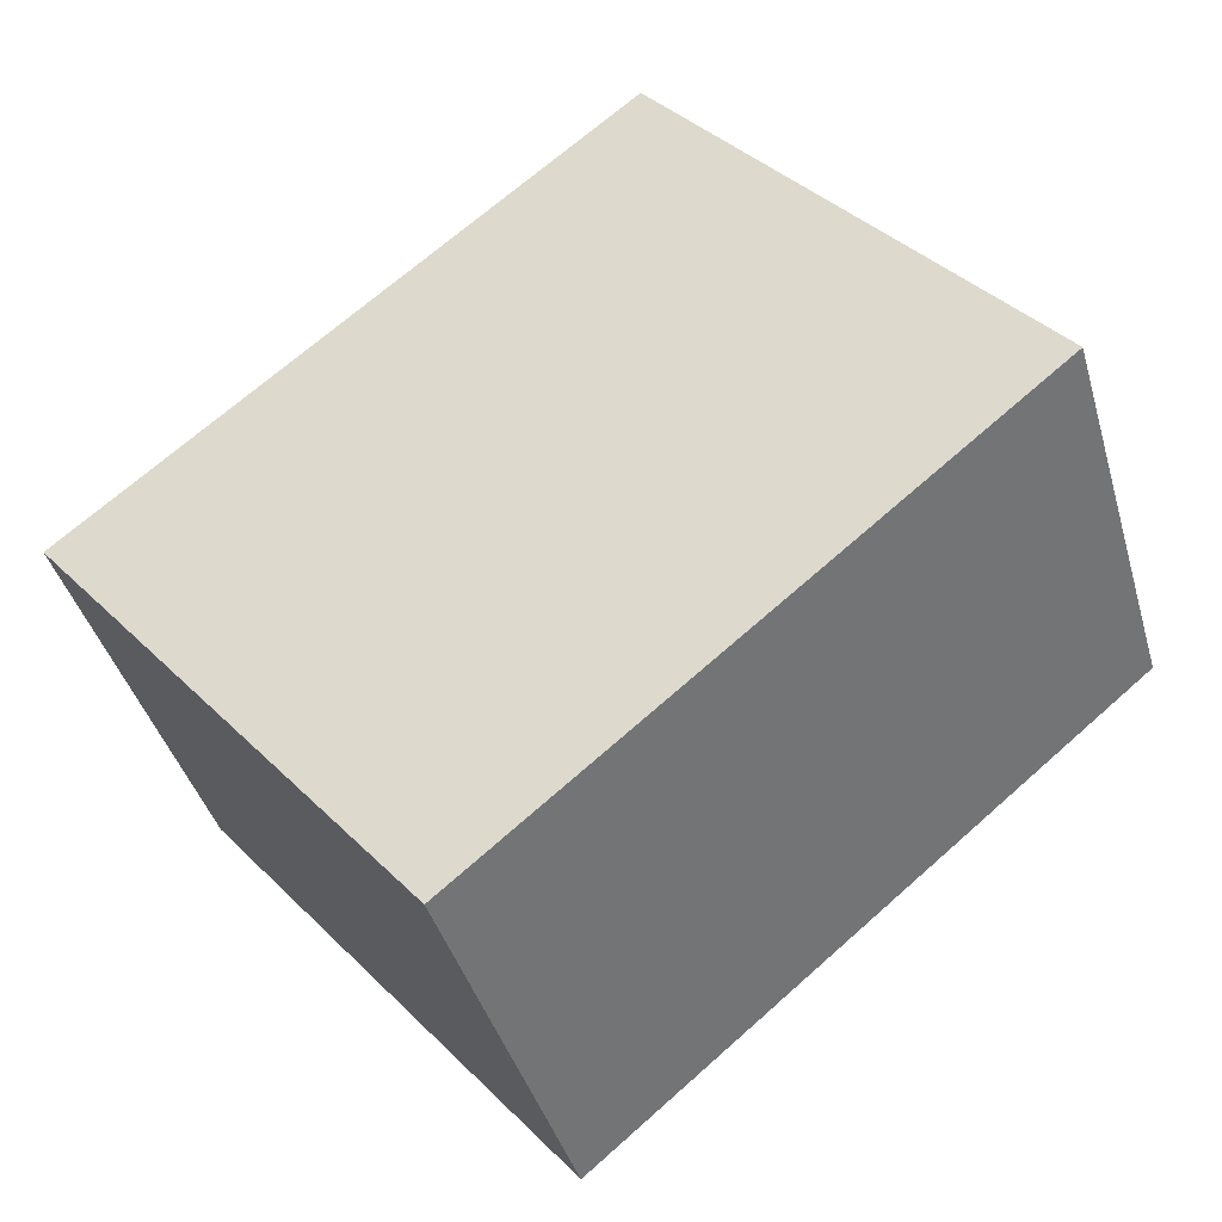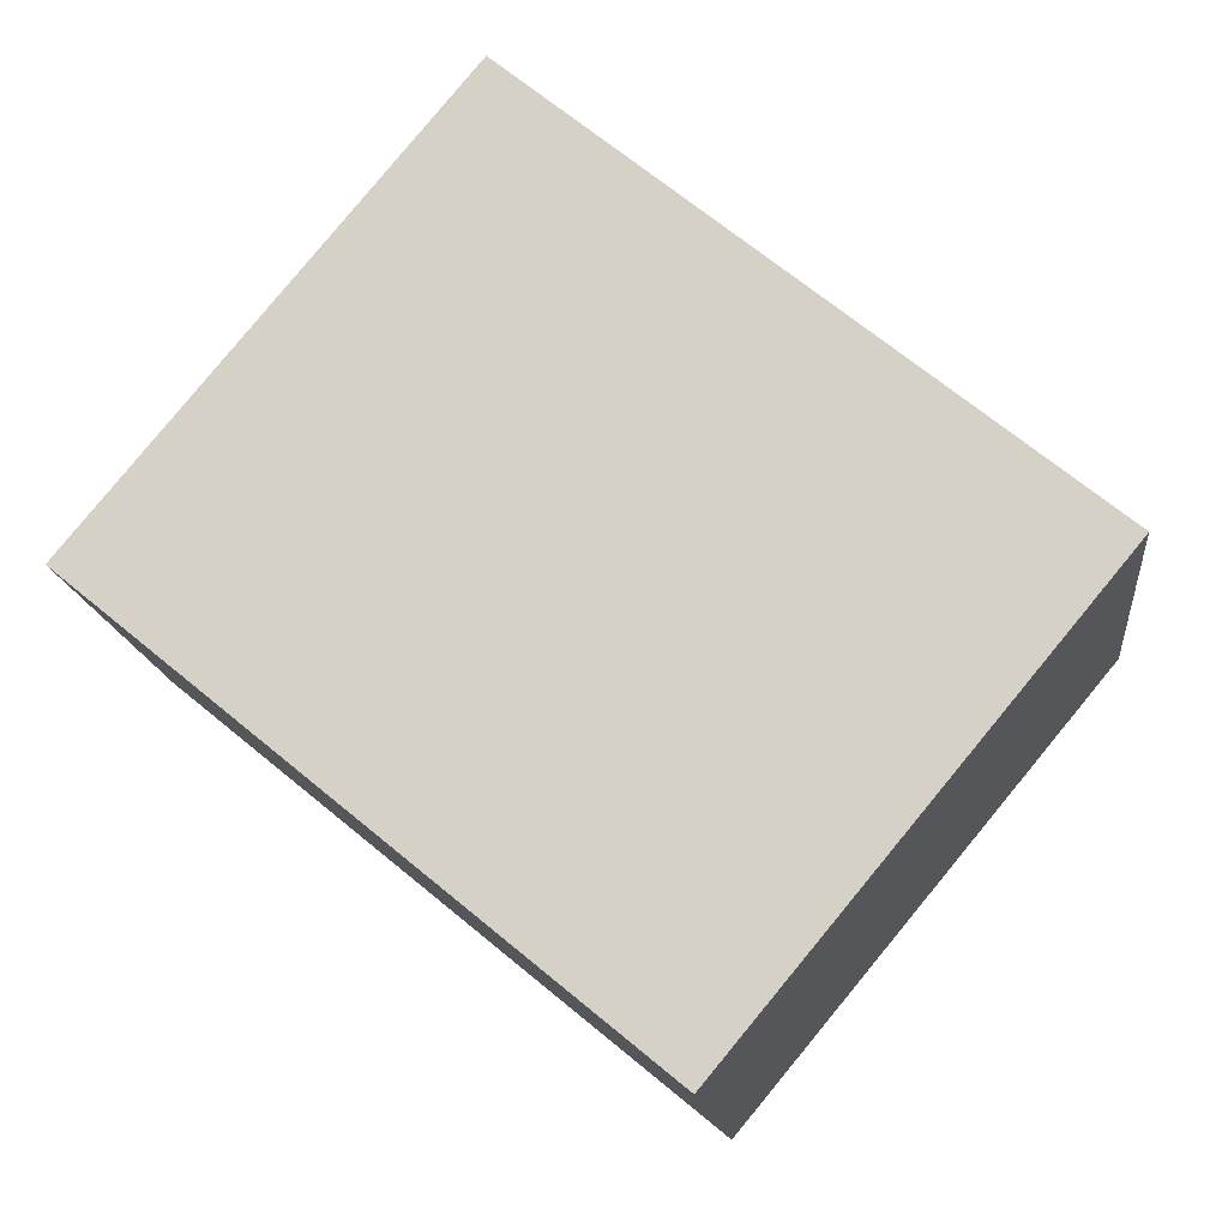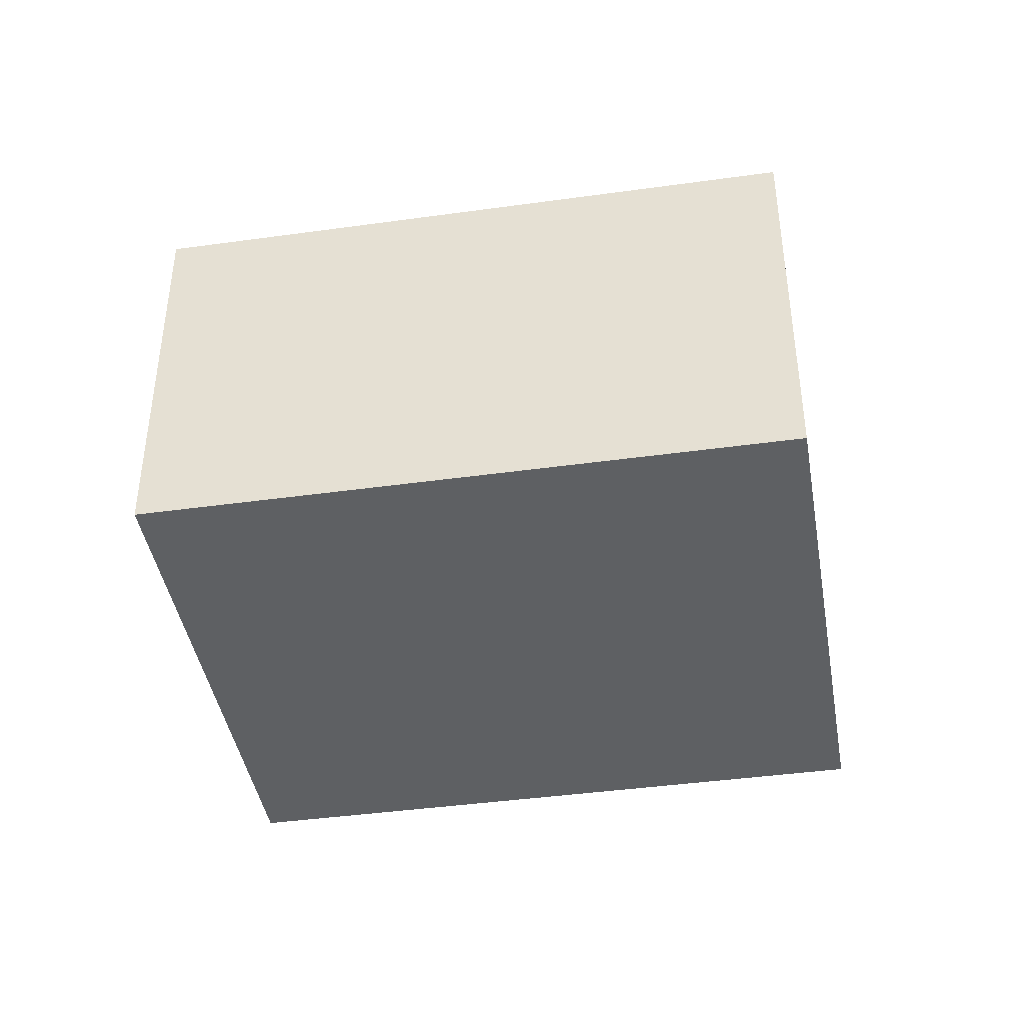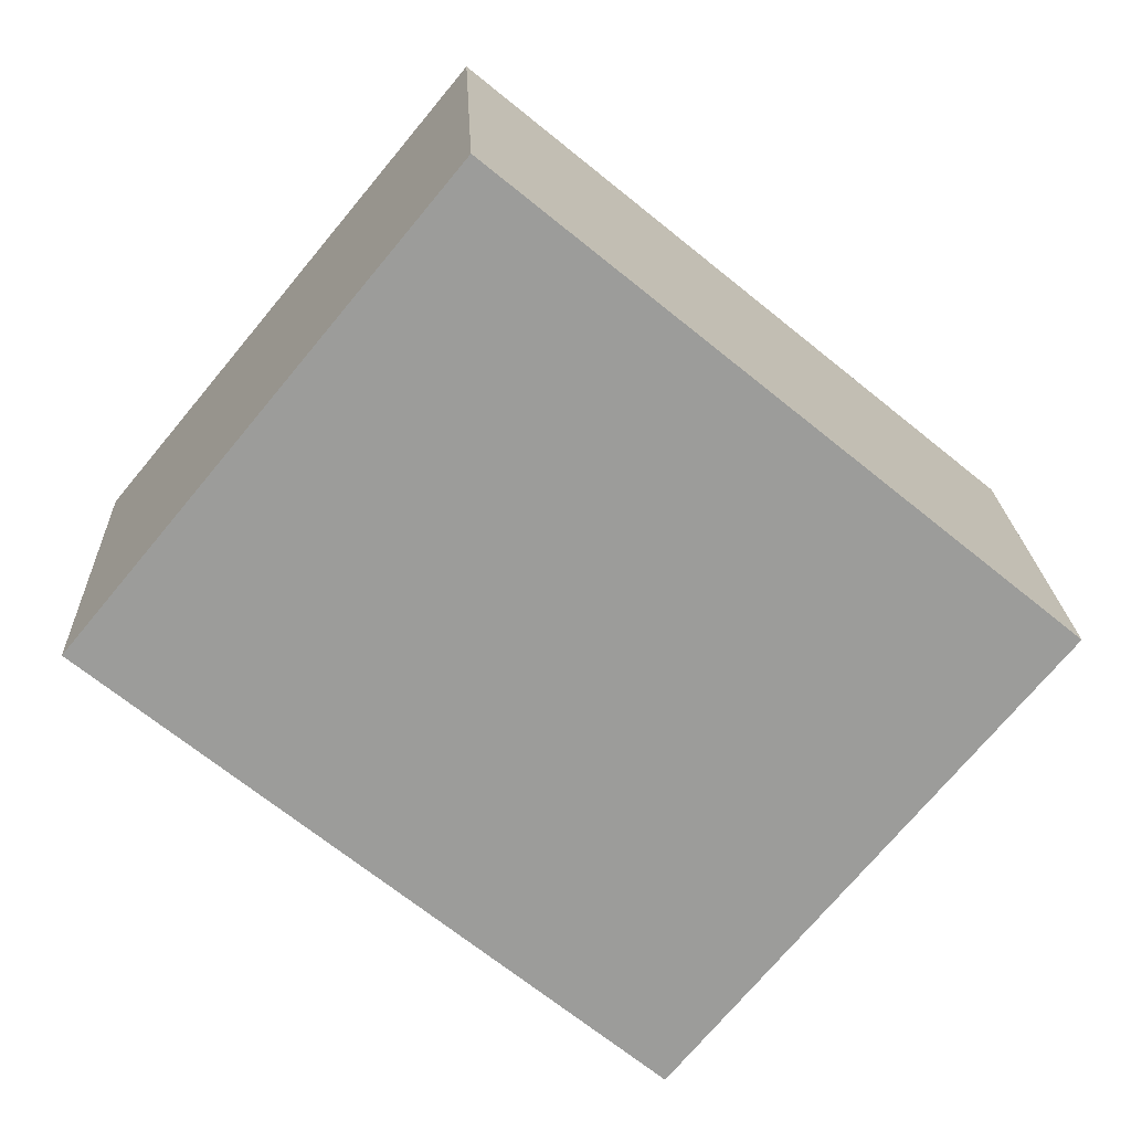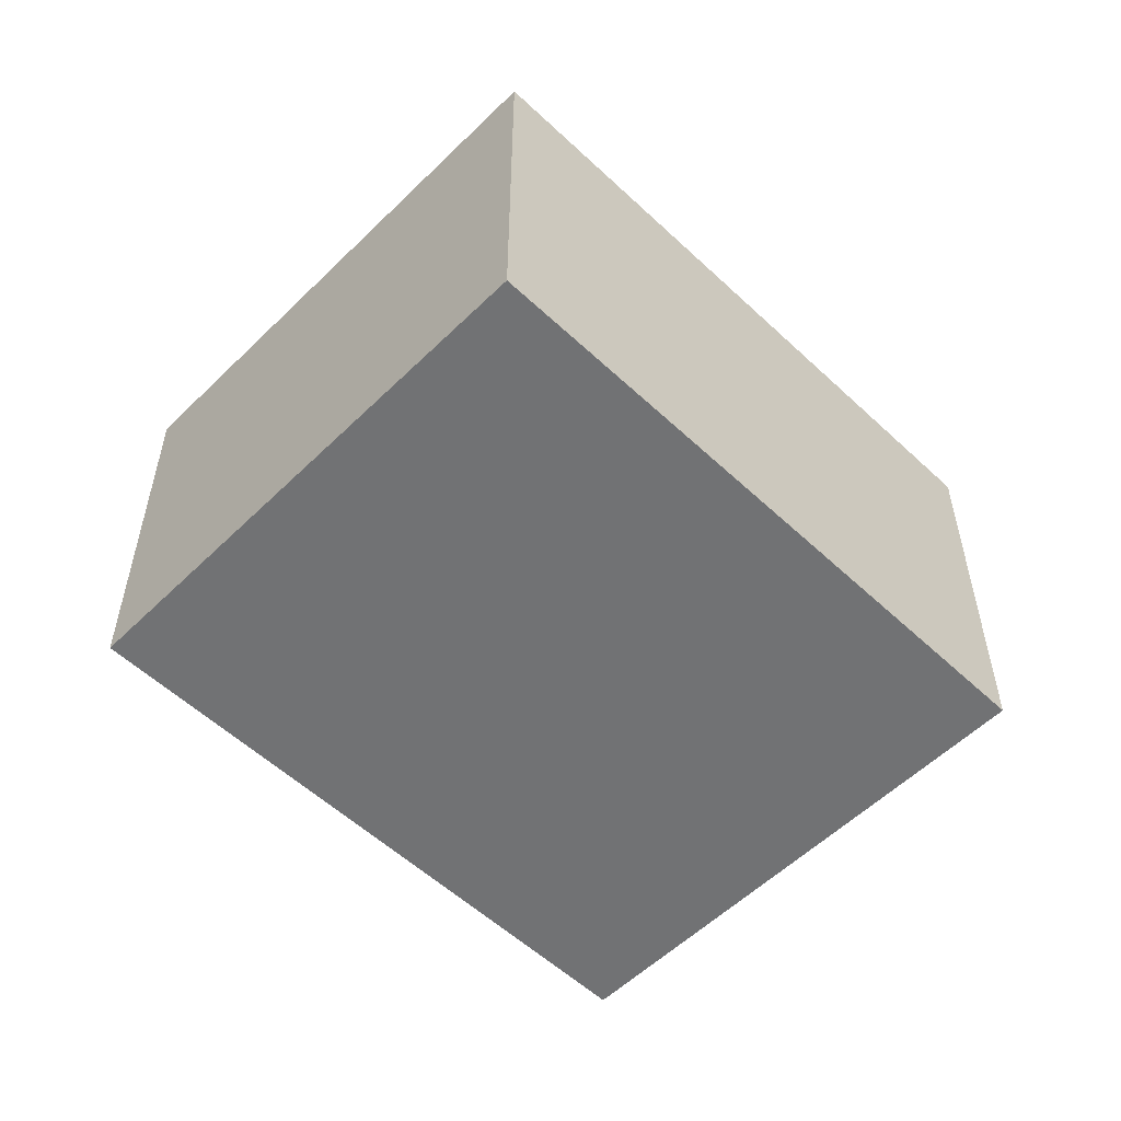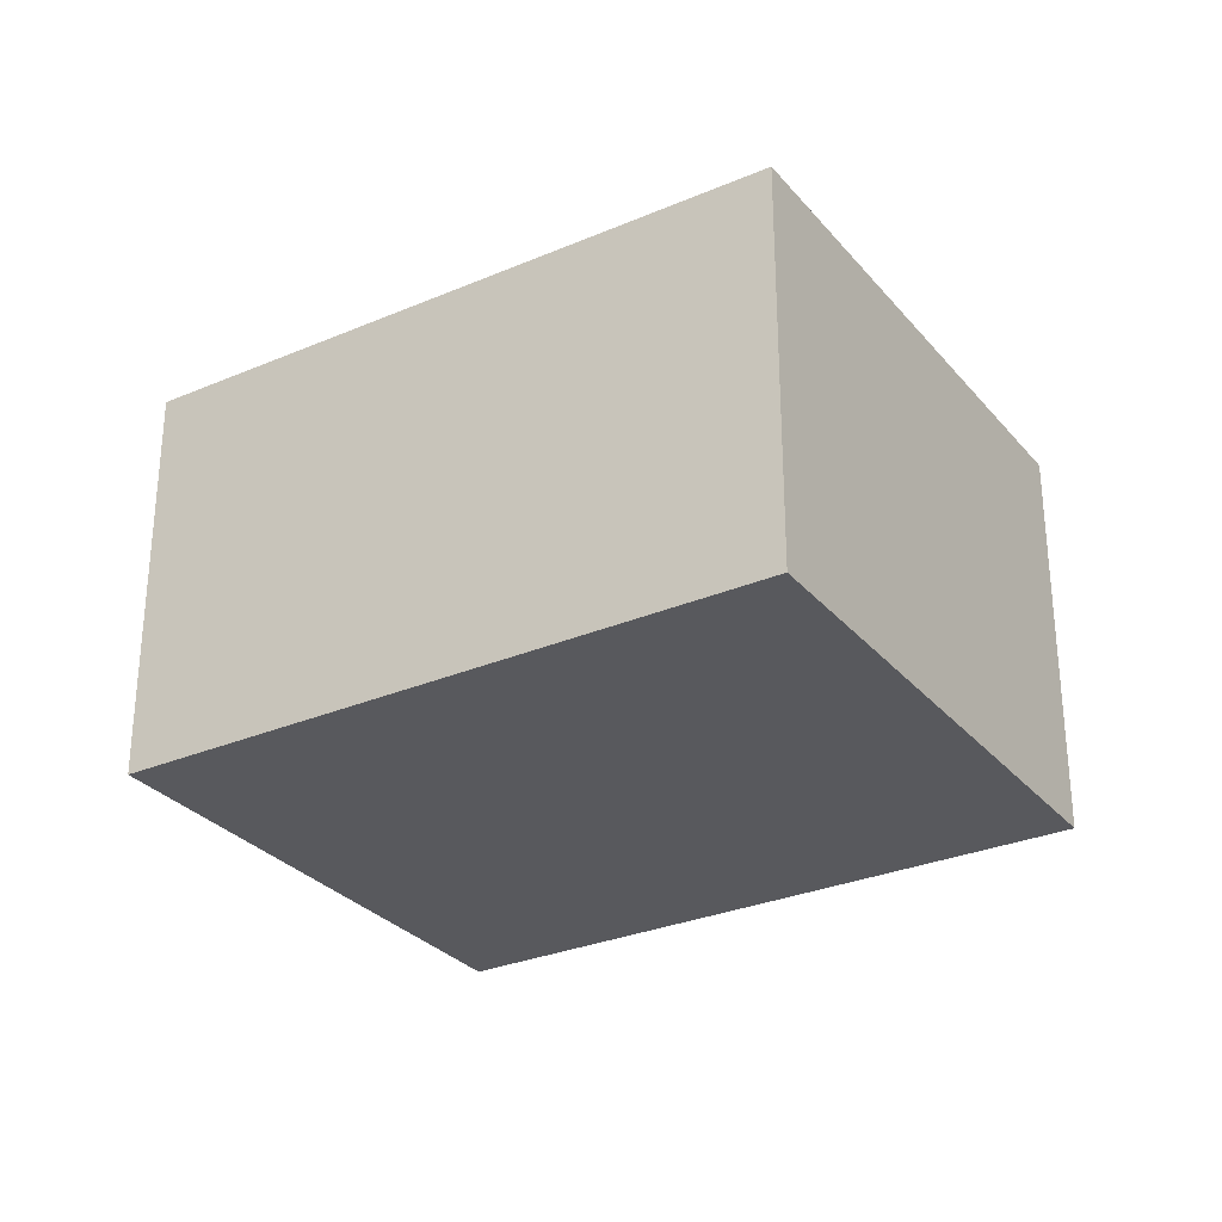
<metadata>
{"format":"obj","ext":"obj","renderer":"f3d","projection":"perspective","resolution":1024,"background":"white","views":[{"elev":-40.9,"azim":15.7,"up":"+Z"},{"elev":-15.0,"azim":-173.8,"up":"+Z"},{"elev":-42.2,"azim":150.0,"up":"+Y"},{"elev":20.3,"azim":177.5,"up":"+Z"},{"elev":-55.4,"azim":-84.0,"up":"+Y"},{"elev":-29.8,"azim":172.5,"up":"+Y"}]}
</metadata>
<code>
v  3.521 4.004 -4.23
v  5.174 4.004 4.246
v  8.672 4.004 0.009
v  0 4.004 2.452e-16
v  8.672 -5.511e-19 0.009
v  3.521 2.59e-16 -4.23
v  0 0 0
v  5.174 -2.6e-16 4.246
g defaultobject
f 1 2 3
f 2 1 4
f 5 1 3
f 1 5 6
f 6 4 1
f 4 6 7
f 7 2 4
f 2 7 8
f 8 3 2
f 3 8 5
f 8 6 5
f 6 8 7

</code>
